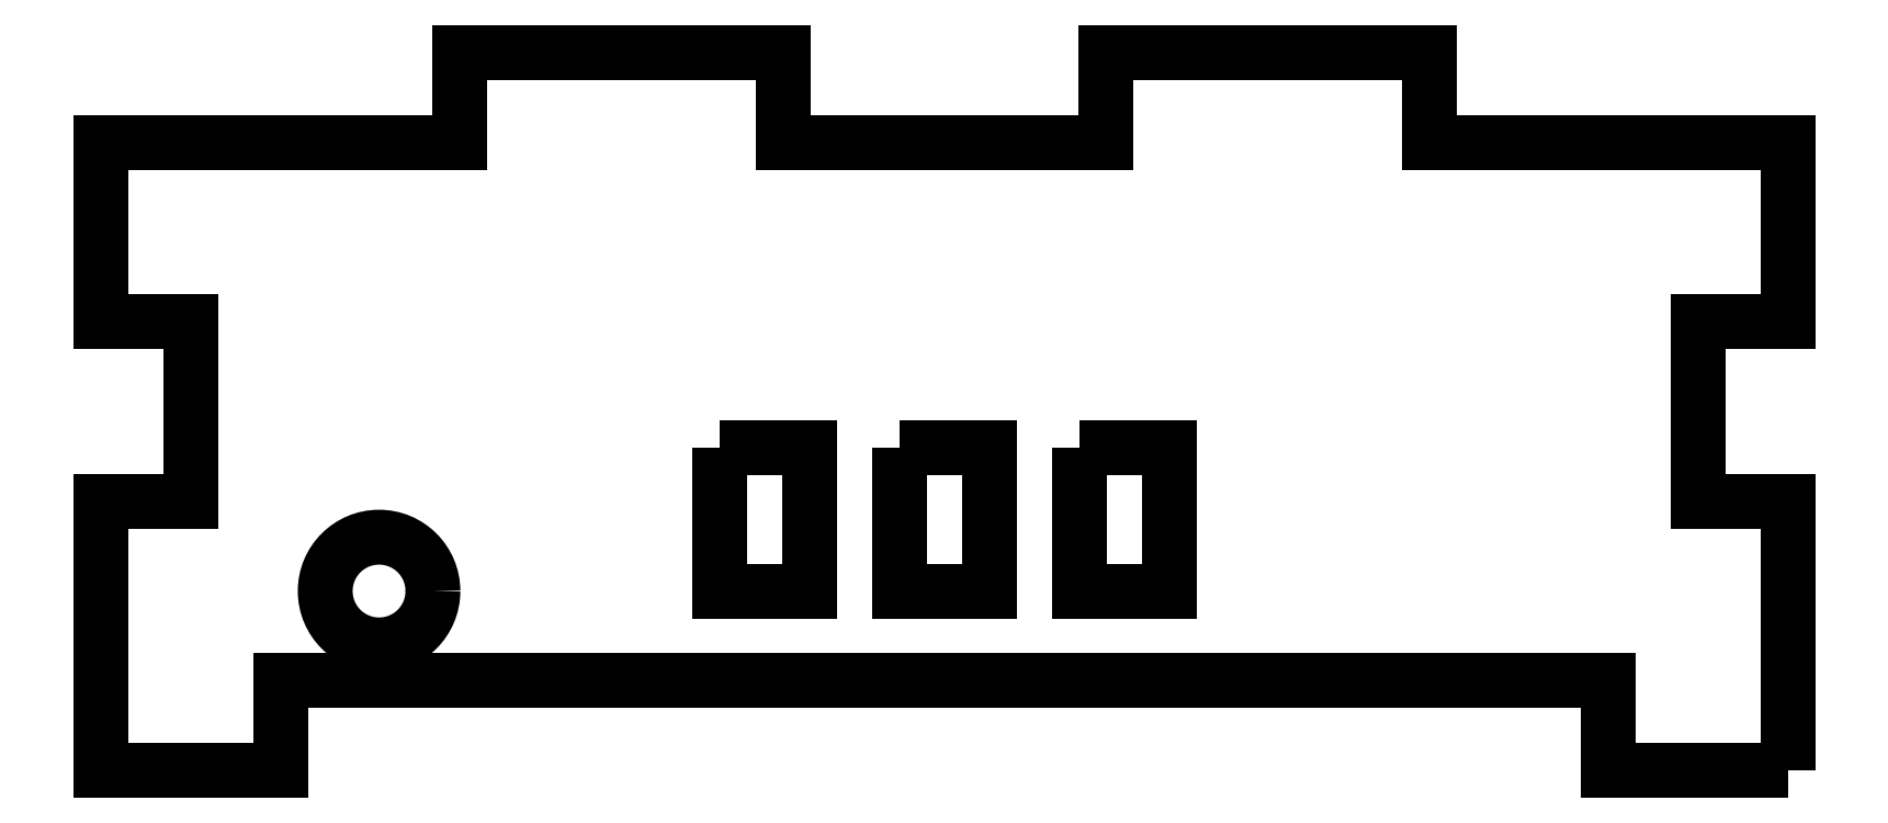
<metadata>
{"format":"dxf","ext":"dxf","renderer":"ezdxf+matplotlib","layout":"modelspace","background":"white","min_lineweight":24,"dpi":150}
</metadata>
<code>
0
SECTION
2
ENTITIES
0
LWPOLYLINE
8
0
90
4
70
1
43
0
10
7.5
20
20
10
7.5
20
12
10
12.5
20
12
10
12.5
20
20
0
LWPOLYLINE
8
0
90
4
70
1
43
0
10
-12.5
20
20
10
-12.5
20
12
10
-7.5
20
12
10
-7.5
20
20
0
CIRCLE
8
0
10
-31.5
20
12
30
0
40
3
0
LWPOLYLINE
8
0
90
4
70
1
43
0
10
-2.5
20
20
10
-2.5
20
12
10
2.5
20
12
10
2.5
20
20
0
LWPOLYLINE
8
0
90
24
70
1
43
0
10
47
20
2
10
37
20
2
10
37
20
7
10
-37
20
7
10
-37
20
2
10
-47
20
2
10
-47
20
17
10
-42
20
17
10
-42
20
27
10
-47
20
27
10
-47
20
37
10
-27
20
37
10
-27
20
42
10
-9
20
42
10
-9
20
37
10
9
20
37
10
9
20
42
10
27
20
42
10
27
20
37
10
47
20
37
10
47
20
27
10
42
20
27
10
42
20
17
10
47
20
17
0
ENDSEC
0
EOF

</code>
